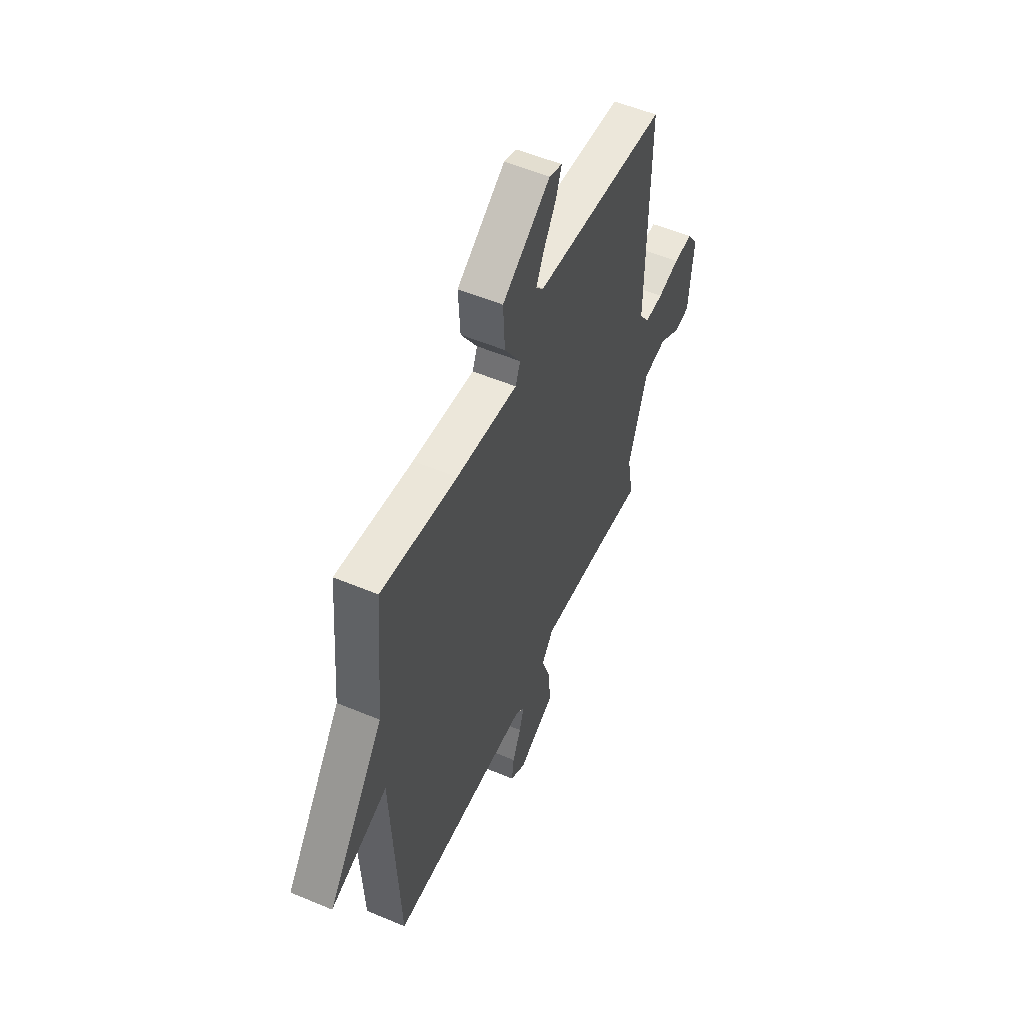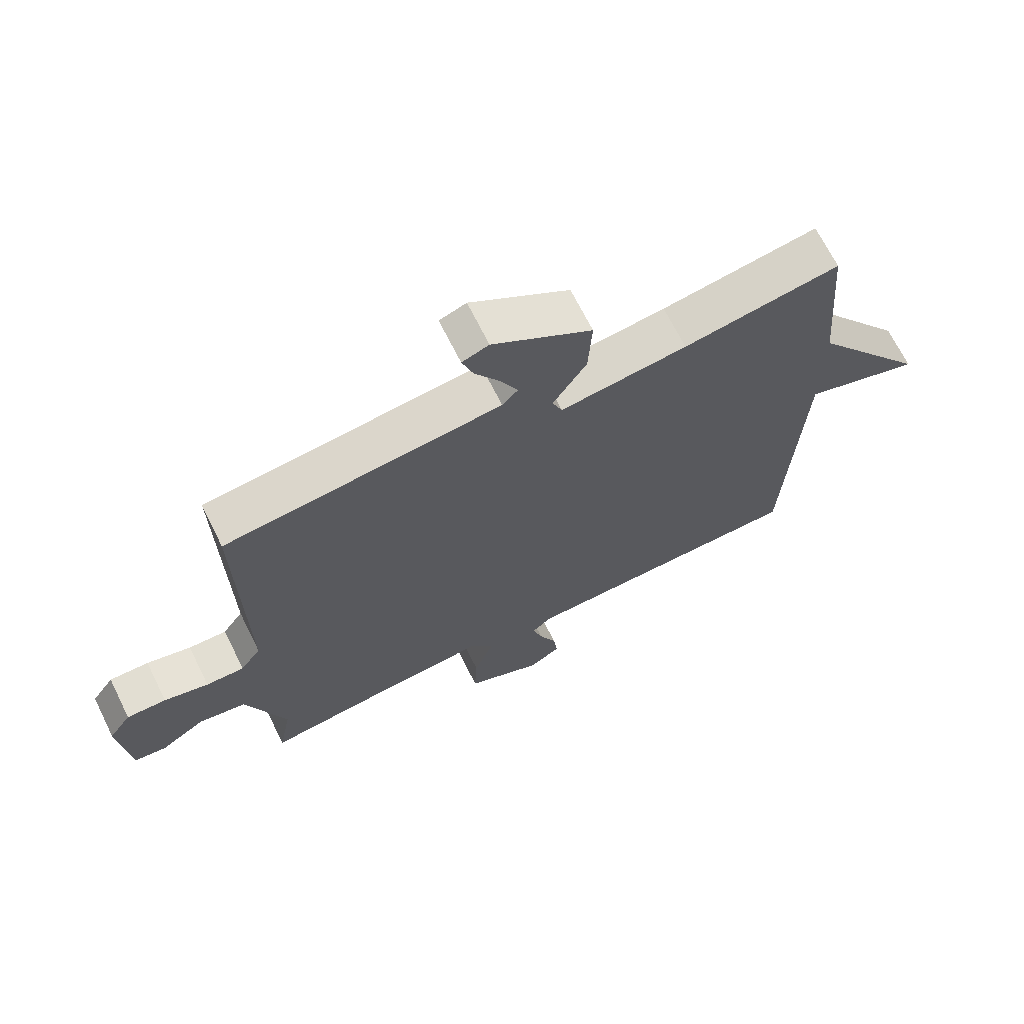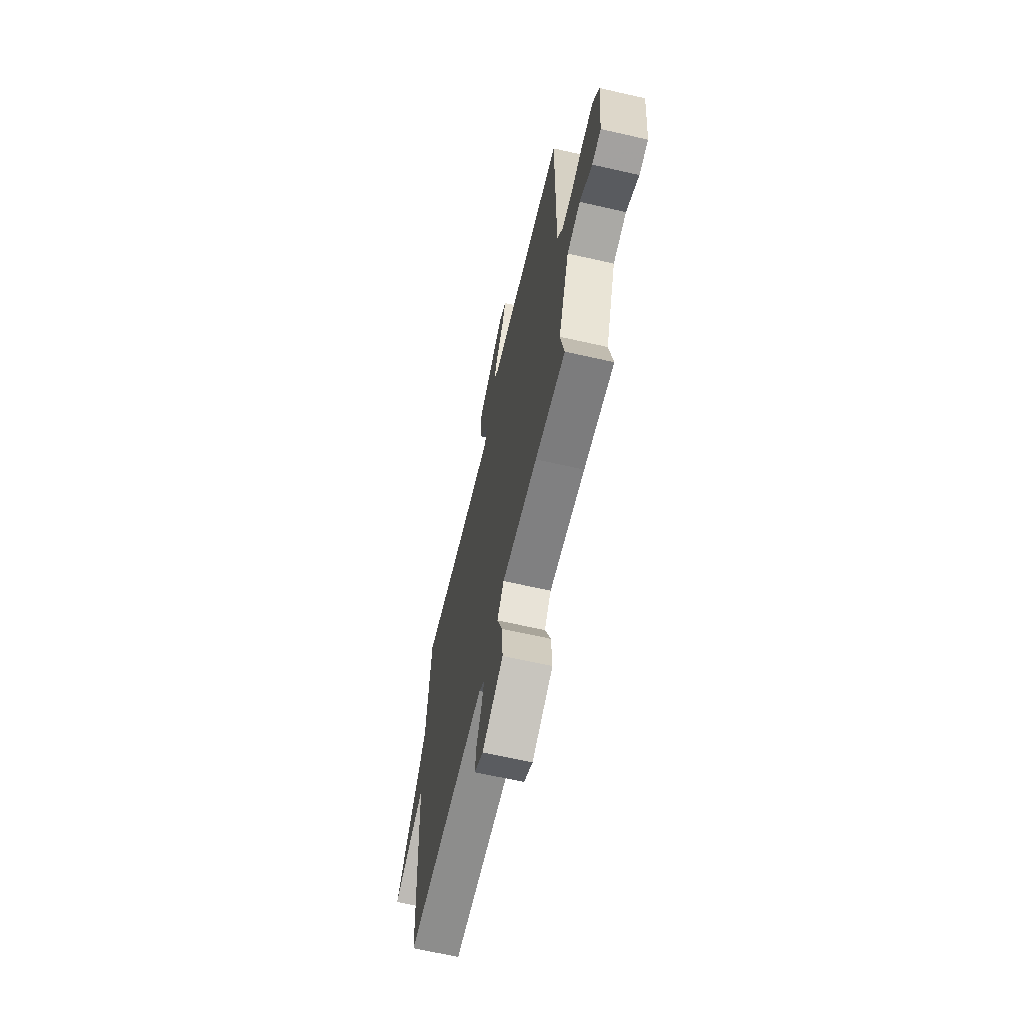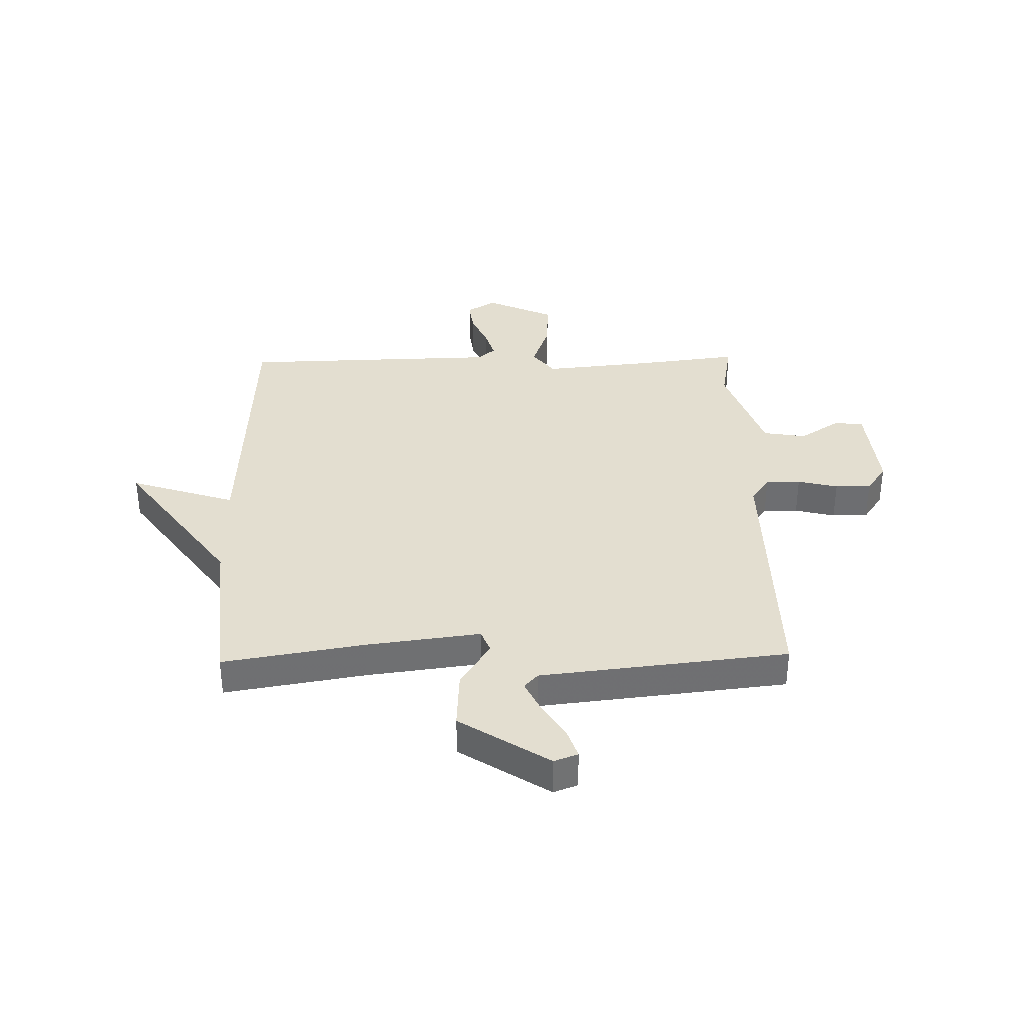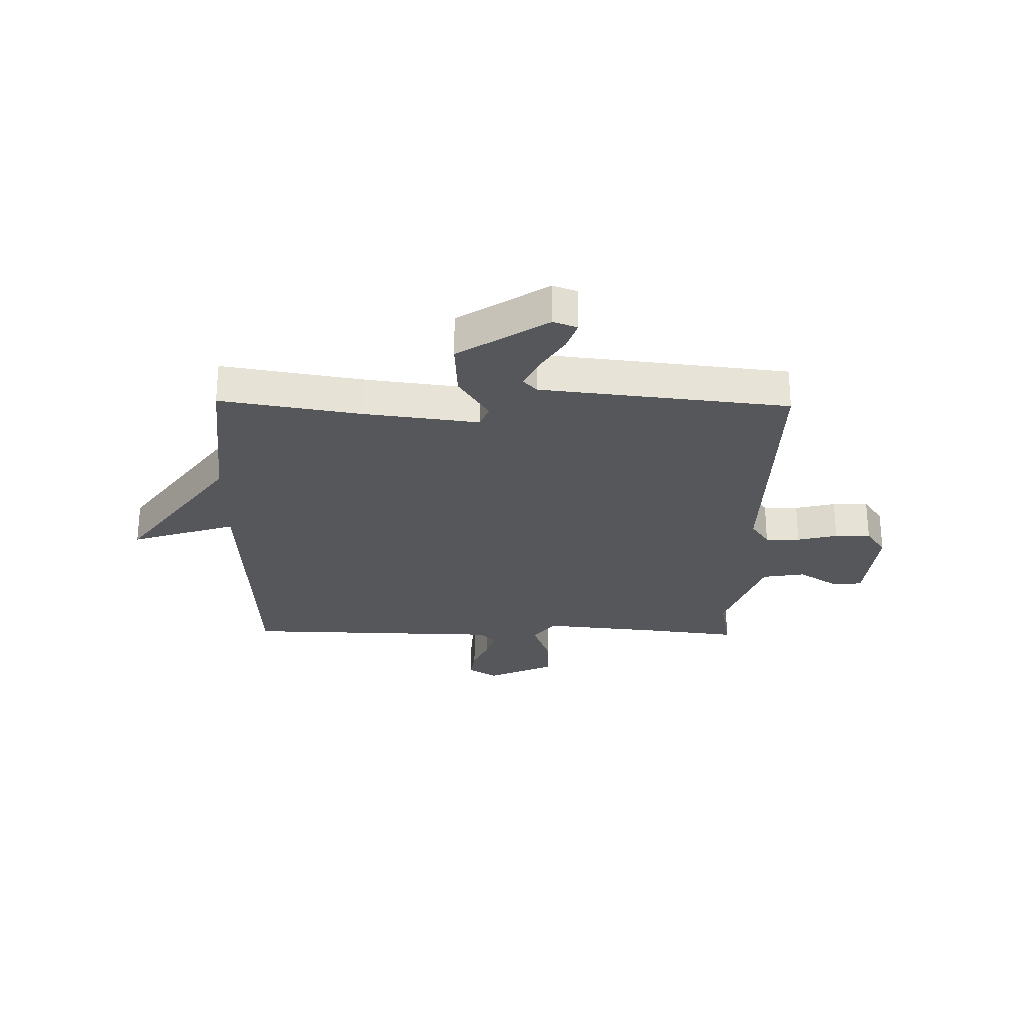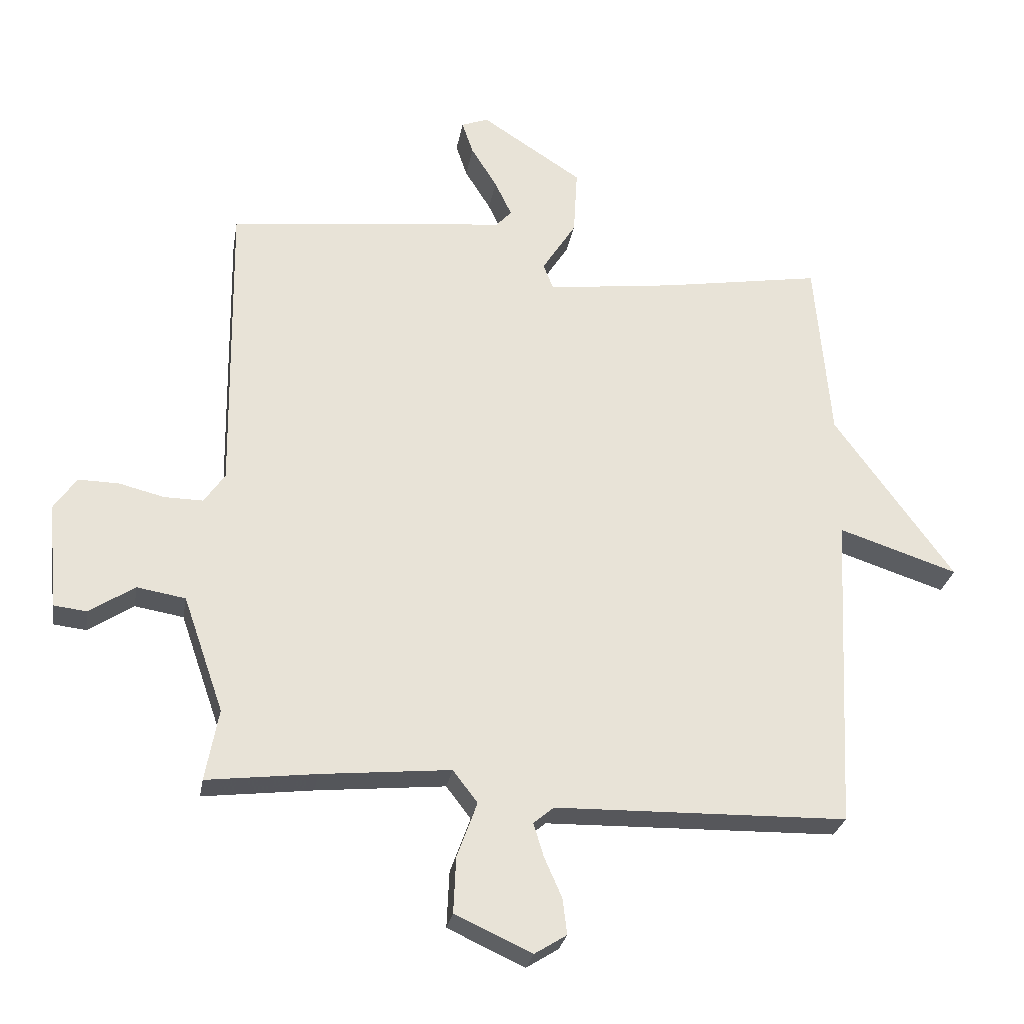
<metadata>
{"format":"obj","ext":"obj","renderer":"f3d","projection":"perspective","resolution":1024,"background":"white","views":[{"elev":54.1,"azim":-65.9,"up":"+Z"},{"elev":68.6,"azim":153.6,"up":"+Z"},{"elev":-65.7,"azim":77.1,"up":"+Z"},{"elev":35.7,"azim":-1.3,"up":"+Y"},{"elev":-26.8,"azim":-1.1,"up":"+Y"},{"elev":-27.4,"azim":170.3,"up":"+Z"}]}
</metadata>
<code>
v -0.5 0.07 0.5
v -0.247 0.07 0.458
v -0.042 0.07 0.432
v -0.026 0.07 0.473
v -0.08 0.07 0.558
v -0.086 0.07 0.664
v 0.074 0.07 0.768
v 0.117 0.07 0.752
v 0.099 0.07 0.699
v 0.058 0.07 0.633
v 0.031 0.07 0.576
v 0.056 0.07 0.549
v 0.5 0.07 0.5
v 0.493 0.07 0.019
v 0.526 0.07 -0.029
v 0.588 0.07 -0.028
v 0.66 0.07 -0.01
v 0.724 0.07 -0.009
v 0.76 0.07 -0.061
v 0.744 0.07 -0.23
v 0.692 0.07 -0.236
v 0.62 0.07 -0.189
v 0.543 0.07 -0.202
v 0.479 0.07 -0.386
v 0.5 0.07 -0.5
v 0.326 0.07 -0.479
v 0.121 0.07 -0.459
v 0.082 0.07 -0.51
v 0.114 0.07 -0.598
v 0.118 0.07 -0.687
v -0.004 0.07 -0.743
v -0.055 0.07 -0.711
v -0.048 0.07 -0.654
v -0.02 0.07 -0.59
v -0.004 0.07 -0.537
v -0.036 0.07 -0.51
v -0.5 0.07 -0.5
v -0.525 0.07 0.009
v -0.714 0.07 -0.053
v -0.525 0.07 0.209
v -0.5 0 0.5
v -0.247 0 0.458
v -0.042 0 0.432
v -0.026 0 0.473
v -0.08 0 0.558
v -0.086 0 0.664
v 0.074 0 0.768
v 0.117 0 0.752
v 0.099 0 0.699
v 0.058 0 0.633
v 0.031 0 0.576
v 0.056 0 0.549
v 0.5 0 0.5
v 0.493 0 0.019
v 0.526 0 -0.029
v 0.588 0 -0.028
v 0.66 0 -0.01
v 0.724 0 -0.009
v 0.76 0 -0.061
v 0.744 0 -0.23
v 0.692 0 -0.236
v 0.62 0 -0.189
v 0.543 0 -0.202
v 0.479 0 -0.386
v 0.5 0 -0.5
v 0.326 0 -0.479
v 0.121 0 -0.459
v 0.082 0 -0.51
v 0.114 0 -0.598
v 0.118 0 -0.687
v -0.004 0 -0.743
v -0.055 0 -0.711
v -0.048 0 -0.654
v -0.02 0 -0.59
v -0.004 0 -0.537
v -0.036 0 -0.51
v -0.5 0 -0.5
v -0.525 0 0.009
v -0.714 0 -0.053
v -0.525 0 0.209
f 38 39 40
f 40 1 2
f 38 40 2
f 37 38 2
f 36 37 2
f 35 36 2 3
f 32 33 34
f 31 32 34
f 30 31 34
f 29 30 34
f 28 29 34
f 27 28 34 35
f 24 25 26
f 23 24 26 27
f 20 21 22
f 19 20 22
f 18 19 22
f 17 18 22
f 16 17 22
f 15 16 22 23
f 14 15 23 27
f 35 3 4
f 27 35 4
f 14 27 4
f 13 14 4
f 12 13 4
f 8 9 10
f 7 8 10
f 6 7 10 11
f 6 11 12
f 5 6 12
f 4 5 12
f 80 79 78
f 42 41 80
f 42 80 78
f 42 78 77
f 42 77 76
f 43 42 76 75
f 74 73 72
f 74 72 71
f 74 71 70
f 74 70 69
f 74 69 68
f 75 74 68 67
f 66 65 64
f 67 66 64 63
f 62 61 60
f 62 60 59
f 62 59 58
f 62 58 57
f 62 57 56
f 63 62 56 55
f 67 63 55 54
f 44 43 75
f 44 75 67
f 44 67 54
f 44 54 53
f 44 53 52
f 50 49 48
f 50 48 47
f 51 50 47 46
f 52 51 46
f 52 46 45
f 52 45 44
f 1 41 42 2
f 2 42 43 3
f 3 43 44 4
f 4 44 45 5
f 5 45 46 6
f 6 46 47 7
f 7 47 48 8
f 8 48 49 9
f 9 49 50 10
f 10 50 51 11
f 11 51 52 12
f 12 52 53 13
f 13 53 54 14
f 14 54 55 15
f 15 55 56 16
f 16 56 57 17
f 17 57 58 18
f 18 58 59 19
f 19 59 60 20
f 20 60 61 21
f 21 61 62 22
f 22 62 63 23
f 23 63 64 24
f 24 64 65 25
f 25 65 66 26
f 26 66 67 27
f 27 67 68 28
f 28 68 69 29
f 29 69 70 30
f 30 70 71 31
f 31 71 72 32
f 32 72 73 33
f 33 73 74 34
f 34 74 75 35
f 35 75 76 36
f 36 76 77 37
f 37 77 78 38
f 38 78 79 39
f 39 79 80 40
f 40 80 41 1

</code>
